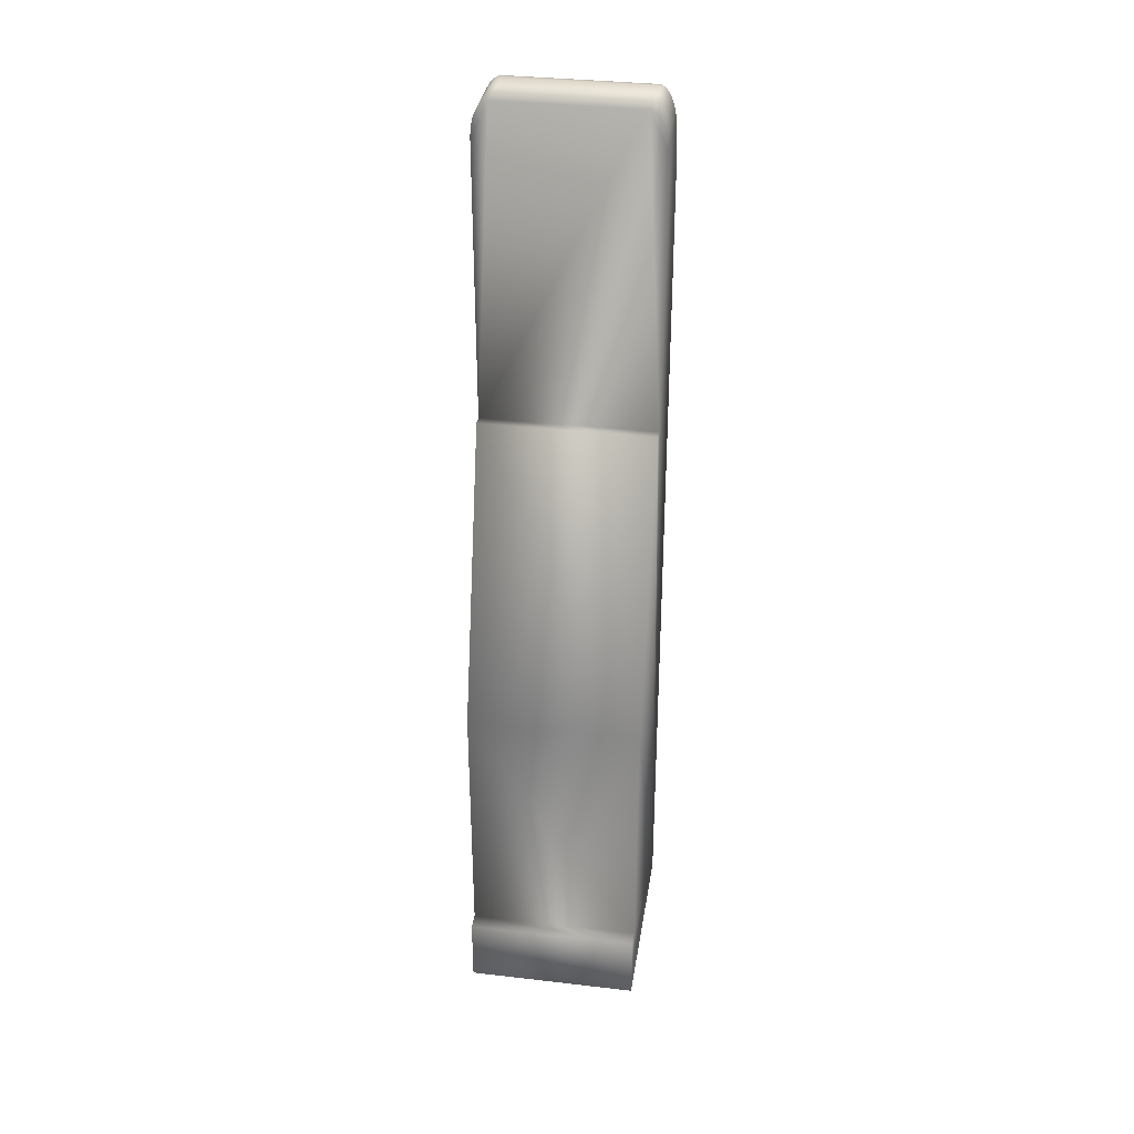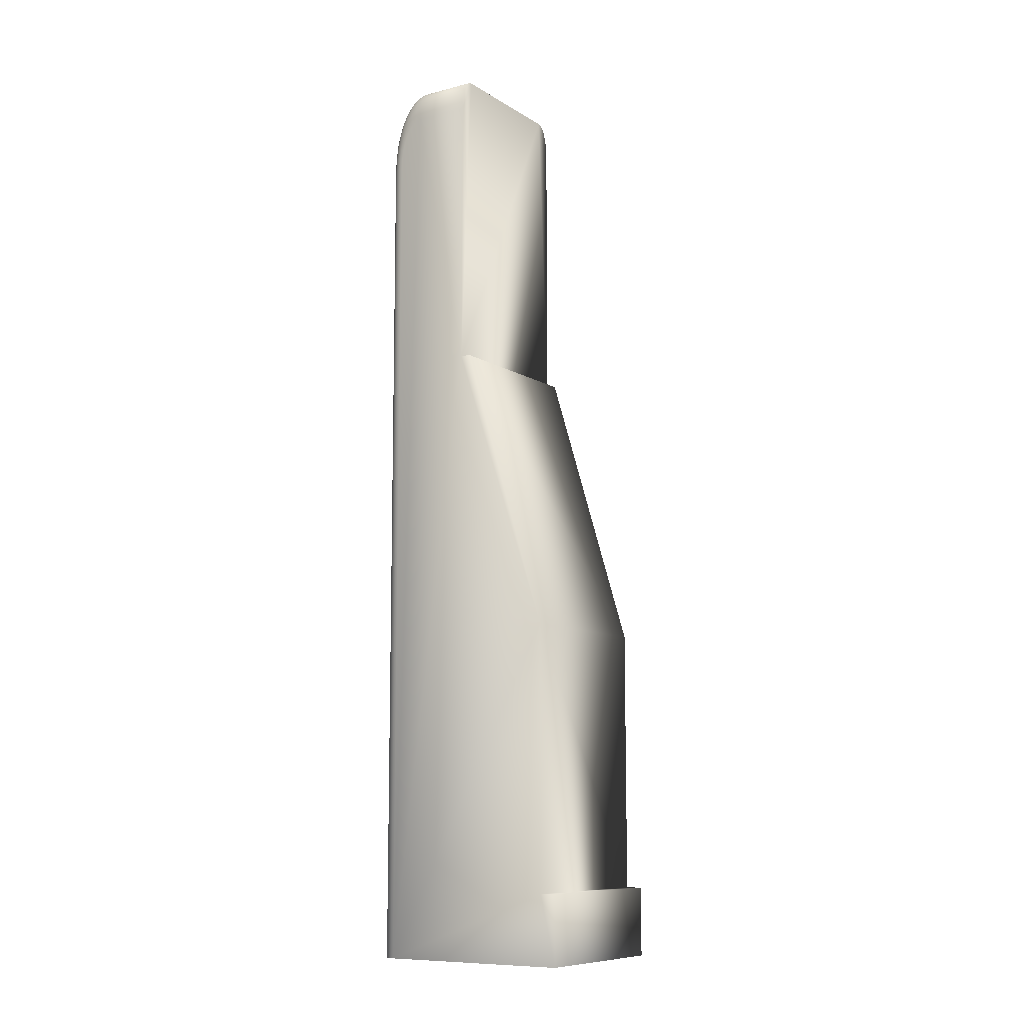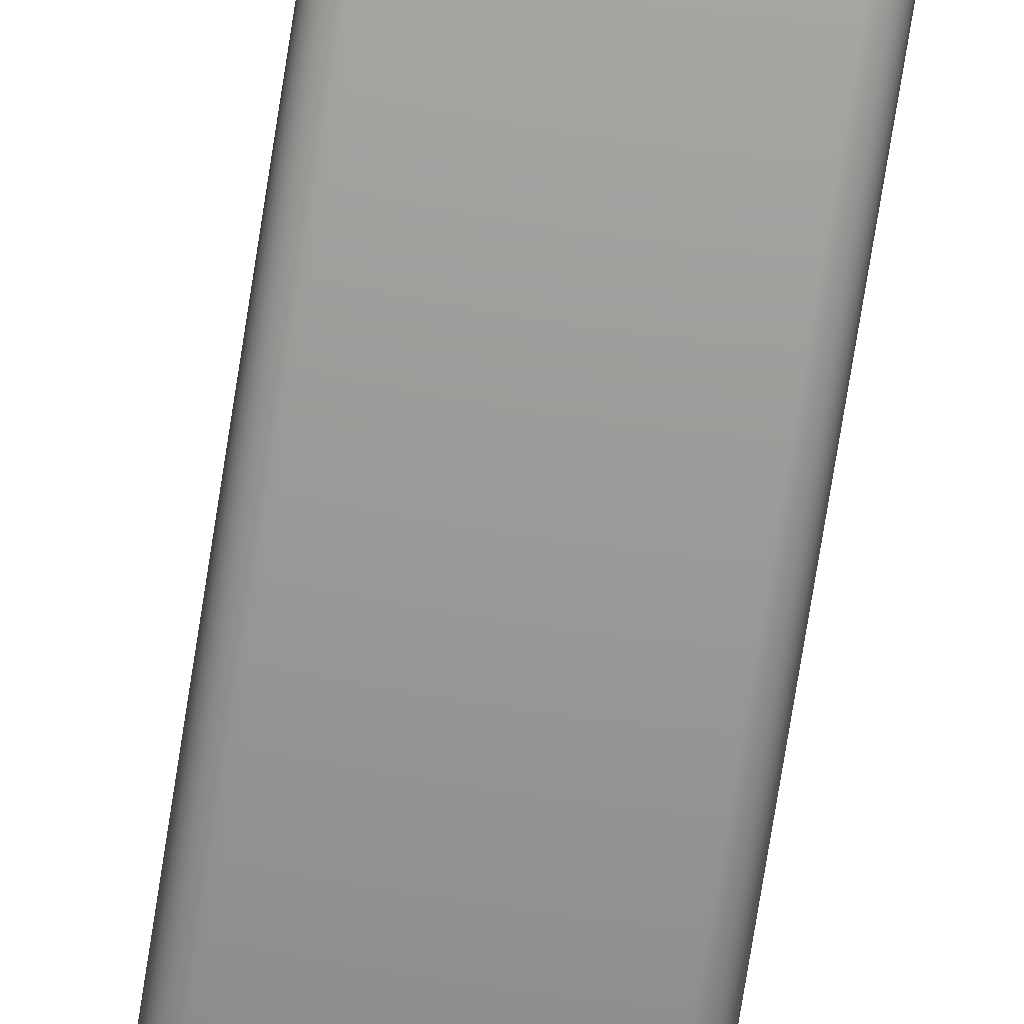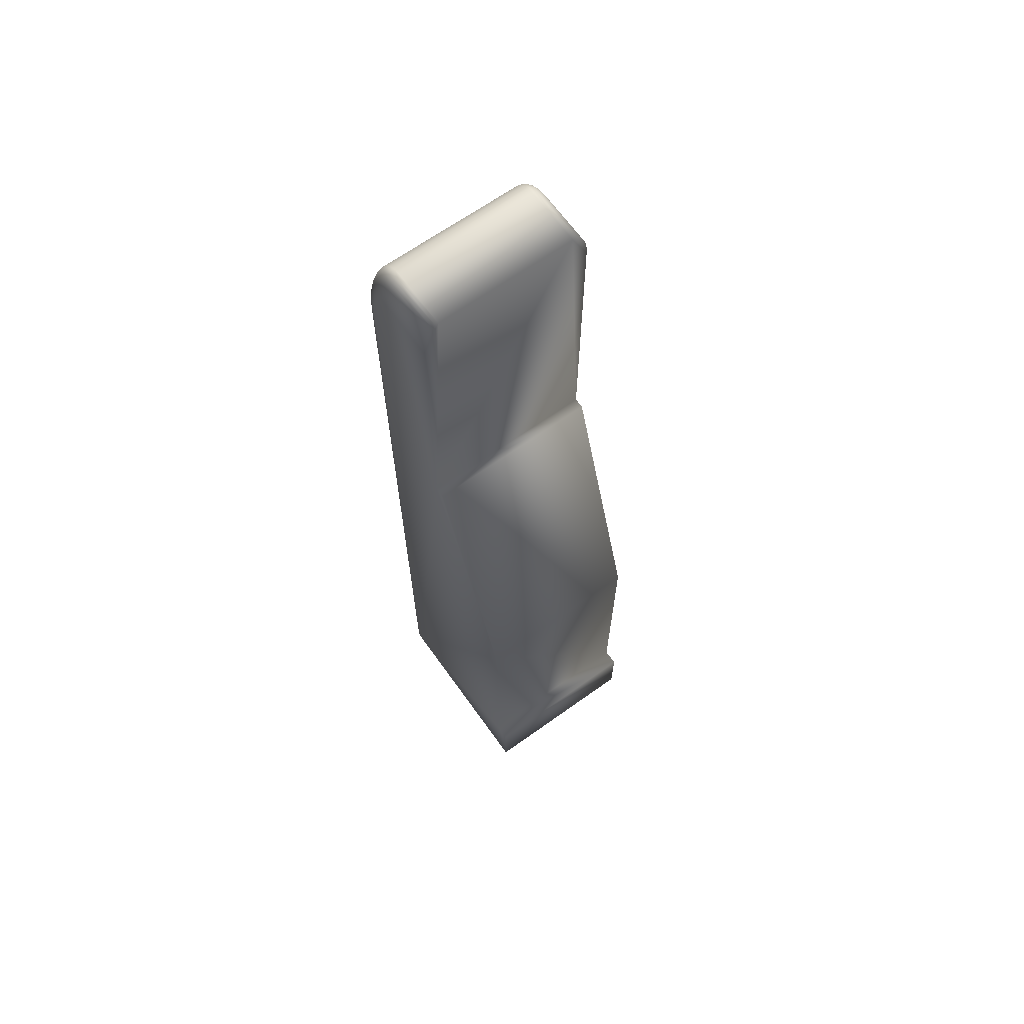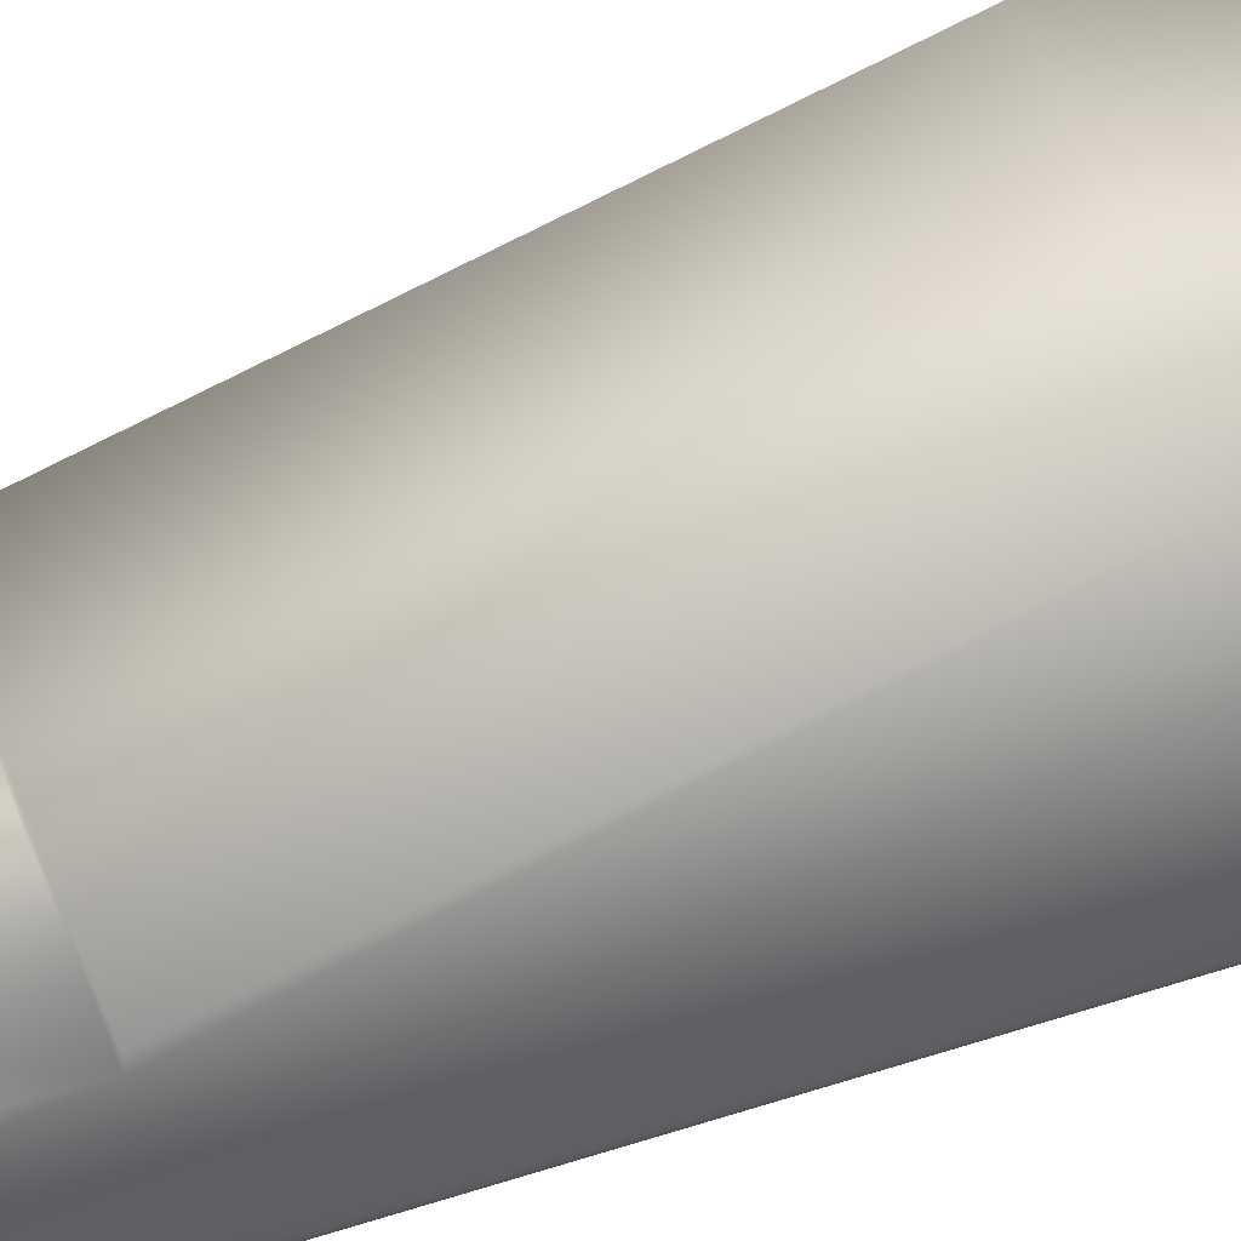
<metadata>
{"format":"obj","ext":"obj","renderer":"f3d","projection":"perspective","resolution":1024,"background":"white","views":[{"elev":34.7,"azim":-171.2,"up":"+Z"},{"elev":-9.6,"azim":123.3,"up":"+Z"},{"elev":-79.1,"azim":-9.1,"up":"+Y"},{"elev":66.4,"azim":144.4,"up":"+Z"},{"elev":49.7,"azim":69.9,"up":"+Y"}]}
</metadata>
<code>
o full_filled_finger.001
v 0.0085 0.01644 0.1733
v 0.0085 0.009442 0.1733
v 0.00889 0.009442 0.1732
v 0.00889 0.01644 0.1732
v 0.009265 0.009442 0.173
v 0.009265 0.01644 0.173
v 0.009611 0.009442 0.1726
v 0.009611 0.01644 0.1726
v 0.009914 0.009442 0.1721
v 0.009914 0.01644 0.1721
v 0.01016 0.009442 0.1714
v 0.01016 0.01644 0.1714
v 0.01035 0.009442 0.1707
v 0.01035 0.01644 0.1707
v 0.01046 0.009442 0.1699
v 0.01046 0.01644 0.1699
v 0.0105 0.009442 0.1691
v 0.0105 0.01644 0.1691
v 0.0105 0.006442 0.1627
v 0.0105 0.0065 0.1639
v 0.01046 0.006052 0.1627
v 0.01046 0.006117 0.1641
v 0.01035 0.005677 0.1627
v 0.01035 0.005749 0.1642
v 0.01016 0.005331 0.1627
v 0.01016 0.00541 0.1644
v 0.009914 0.005028 0.1627
v 0.009914 0.005113 0.1645
v 0.009611 0.004779 0.1627
v 0.009611 0.004869 0.1646
v 0.009265 0.004594 0.1627
v 0.009265 0.004688 0.1647
v 0.00889 0.004481 0.1627
v 0.00889 0.004576 0.1647
v 0.0085 0.004442 0.1627
v 0.0085 0.004538 0.1647
v 0.0105 0.006671 0.1651
v 0.01046 0.00631 0.1654
v 0.01035 0.005963 0.1657
v 0.01016 0.005644 0.166
v 0.009914 0.005364 0.1663
v 0.009611 0.005134 0.1665
v 0.009265 0.004963 0.1666
v 0.00889 0.004858 0.1667
v 0.0085 0.004823 0.1667
v 0.0105 0.006948 0.1662
v 0.01046 0.006623 0.1667
v 0.01035 0.006311 0.1671
v 0.01016 0.006024 0.1675
v 0.009914 0.005772 0.1679
v 0.009611 0.005565 0.1682
v 0.009265 0.005411 0.1684
v 0.00889 0.005317 0.1685
v 0.0085 0.005285 0.1686
v 0.0105 0.007321 0.1672
v 0.01046 0.007045 0.1678
v 0.01035 0.00678 0.1683
v 0.01016 0.006535 0.1689
v 0.009914 0.006321 0.1693
v 0.009611 0.006145 0.1697
v 0.009265 0.006014 0.17
v 0.00889 0.005934 0.1701
v 0.0085 0.005907 0.1702
v 0.0105 0.007776 0.168
v 0.01046 0.007559 0.1687
v 0.01035 0.00735 0.1693
v 0.01016 0.007158 0.1699
v 0.009914 0.00699 0.1705
v 0.009611 0.006852 0.1709
v 0.009265 0.006749 0.1712
v 0.00889 0.006686 0.1714
v 0.0085 0.006664 0.1715
v 0.0105 0.008294 0.1686
v 0.01046 0.008145 0.1693
v 0.01035 0.008001 0.1701
v 0.01016 0.007869 0.1708
v 0.009914 0.007753 0.1713
v 0.009611 0.007658 0.1718
v 0.009265 0.007587 0.1722
v 0.00889 0.007544 0.1724
v 0.0085 0.007529 0.1725
v 0.0105 0.008857 0.1689
v 0.01046 0.008781 0.1697
v 0.01035 0.008708 0.1705
v 0.01016 0.00864 0.1712
v 0.009914 0.008581 0.1719
v 0.009611 0.008533 0.1724
v 0.009265 0.008496 0.1728
v 0.00889 0.008474 0.173
v 0.0085 0.008467 0.1731
v -0.0105 0.01769 0.135
v 0.0105 0.01769 0.135
v -0.0105 0.02844 0.09946
v 0.0105 0.02844 0.09946
v -0.0105 0.02844 0.06691
v 0.0105 0.02844 0.06691
v -0.0105 0.006442 0.1627
v -0.0105 0.006442 0.0584
v -0.01046 0.006052 0.0584
v -0.01046 0.006052 0.1627
v -0.01035 0.005677 0.0584
v -0.01035 0.005677 0.1627
v -0.01016 0.005331 0.0584
v -0.01016 0.005331 0.1627
v -0.009914 0.005028 0.0584
v -0.009914 0.005028 0.1627
v -0.009611 0.004779 0.0584
v -0.009611 0.004779 0.1627
v -0.009265 0.004594 0.0584
v -0.009265 0.004594 0.1627
v -0.00889 0.004481 0.0584
v -0.00889 0.004481 0.1627
v -0.0085 0.004442 0.0584
v -0.0085 0.004442 0.1627
v 0.01035 0.005677 0.0584
v 0.01016 0.005331 0.0584
v 0.009914 0.005028 0.0584
v 0.009611 0.004779 0.0584
v 0.0105 0.006442 0.0584
v 0.01046 0.006052 0.0584
v 0.009265 0.004594 0.0584
v 0.00889 0.004481 0.0584
v 0.0085 0.004442 0.0584
v -0.0105 0.03044 0.0584
v 0.0105 0.03044 0.0584
v -0.0105 0.03044 0.06691
v 0.0105 0.03044 0.06691
v -0.0085 0.004538 0.1647
v -0.00889 0.004576 0.1647
v -0.009265 0.004688 0.1647
v -0.009611 0.004869 0.1646
v -0.009914 0.005113 0.1645
v -0.01016 0.00541 0.1644
v -0.01035 0.005749 0.1642
v -0.01046 0.006117 0.1641
v -0.0105 0.0065 0.1639
v -0.0085 0.004823 0.1667
v -0.00889 0.004858 0.1667
v -0.009265 0.004963 0.1666
v -0.009611 0.005134 0.1665
v -0.009914 0.005364 0.1663
v -0.01016 0.005644 0.166
v -0.01035 0.005963 0.1657
v -0.01046 0.00631 0.1654
v -0.0105 0.006671 0.1651
v -0.0085 0.005285 0.1686
v -0.00889 0.005317 0.1685
v -0.009265 0.005411 0.1684
v -0.009611 0.005565 0.1682
v -0.009914 0.005772 0.1679
v -0.01016 0.006024 0.1675
v -0.01035 0.006311 0.1671
v -0.01046 0.006623 0.1667
v -0.0105 0.006948 0.1662
v -0.0085 0.005907 0.1702
v -0.00889 0.005934 0.1701
v -0.009265 0.006014 0.17
v -0.009611 0.006145 0.1697
v -0.009914 0.006321 0.1693
v -0.01016 0.006535 0.1689
v -0.01035 0.00678 0.1683
v -0.01046 0.007045 0.1678
v -0.0105 0.007321 0.1672
v -0.0085 0.006664 0.1715
v -0.00889 0.006686 0.1714
v -0.009265 0.006749 0.1712
v -0.009611 0.006852 0.1709
v -0.009914 0.00699 0.1705
v -0.01016 0.007158 0.1699
v -0.01035 0.00735 0.1693
v -0.01046 0.007559 0.1687
v -0.0105 0.007776 0.168
v -0.0085 0.007529 0.1725
v -0.00889 0.007544 0.1724
v -0.009265 0.007587 0.1722
v -0.009611 0.007658 0.1718
v -0.009914 0.007753 0.1713
v -0.01016 0.007869 0.1708
v -0.01035 0.008001 0.1701
v -0.01046 0.008145 0.1693
v -0.0105 0.008294 0.1686
v -0.0085 0.008467 0.1731
v -0.00889 0.008474 0.173
v -0.009265 0.008496 0.1728
v -0.009611 0.008533 0.1724
v -0.009914 0.008581 0.1719
v -0.01016 0.00864 0.1712
v -0.01035 0.008708 0.1705
v -0.01046 0.008781 0.1697
v -0.0105 0.008857 0.1689
v -0.0085 0.009442 0.1733
v -0.00889 0.009442 0.1732
v -0.009265 0.009442 0.173
v -0.009611 0.009442 0.1726
v -0.009914 0.009442 0.1721
v -0.01016 0.009442 0.1714
v -0.01035 0.009442 0.1707
v -0.01046 0.009442 0.1699
v -0.0105 0.009442 0.1691
v -0.0085 0.01644 0.1733
v -0.0105 0.01644 0.135
v 0.0105 0.01644 0.135
v -0.0105 0.01644 0.1691
v -0.01035 0.01644 0.1707
v -0.01016 0.01644 0.1714
v -0.009914 0.01644 0.1721
v -0.009611 0.01644 0.1726
v -0.009265 0.01644 0.173
v -0.00889 0.01644 0.1732
v -0.01046 0.01644 0.1699
f 1 2 3
f 1 3 4
f 3 5 4
f 4 5 6
f 5 7 6
f 6 7 8
f 7 9 8
f 8 9 10
f 9 11 10
f 10 11 12
f 11 13 12
f 12 13 14
f 13 15 14
f 14 15 16
f 15 17 16
f 16 17 18
f 19 20 21
f 20 22 21
f 21 22 23
f 22 24 23
f 23 24 25
f 24 26 25
f 25 26 27
f 26 28 27
f 27 28 29
f 28 30 29
f 29 30 31
f 30 32 31
f 31 32 33
f 32 34 33
f 33 34 35
f 34 36 35
f 20 37 22
f 37 38 22
f 22 38 24
f 38 39 24
f 24 39 26
f 39 40 26
f 26 40 28
f 40 41 28
f 28 41 30
f 41 42 30
f 30 42 32
f 42 43 32
f 32 43 34
f 43 44 34
f 34 44 36
f 44 45 36
f 37 46 38
f 46 47 38
f 38 47 39
f 47 48 39
f 39 48 40
f 48 49 40
f 40 49 41
f 49 50 41
f 41 50 42
f 50 51 42
f 42 51 43
f 51 52 43
f 43 52 44
f 52 53 44
f 44 53 45
f 53 54 45
f 46 55 47
f 55 56 47
f 47 56 48
f 56 57 48
f 48 57 49
f 57 58 49
f 49 58 50
f 58 59 50
f 50 59 51
f 59 60 51
f 51 60 52
f 60 61 52
f 52 61 53
f 61 62 53
f 53 62 54
f 62 63 54
f 55 64 56
f 64 65 56
f 56 65 57
f 65 66 57
f 57 66 58
f 66 67 58
f 58 67 59
f 67 68 59
f 59 68 60
f 68 69 60
f 60 69 61
f 69 70 61
f 61 70 62
f 70 71 62
f 62 71 63
f 71 72 63
f 64 73 65
f 73 74 65
f 65 74 66
f 74 75 66
f 66 75 67
f 75 76 67
f 67 76 68
f 76 77 68
f 68 77 69
f 77 78 69
f 69 78 70
f 78 79 70
f 70 79 71
f 79 80 71
f 71 80 72
f 80 81 72
f 73 82 74
f 82 83 74
f 74 83 75
f 83 84 75
f 75 84 76
f 84 85 76
f 76 85 77
f 85 86 77
f 77 86 78
f 86 87 78
f 78 87 79
f 87 88 79
f 79 88 80
f 88 89 80
f 80 89 81
f 89 90 81
f 82 17 83
f 17 15 83
f 83 15 84
f 15 13 84
f 84 13 85
f 13 11 85
f 85 11 86
f 11 9 86
f 86 9 87
f 9 7 87
f 87 7 88
f 7 5 88
f 88 5 89
f 5 3 89
f 89 3 90
f 3 2 90
f 91 92 93
f 92 94 93
f 93 94 95
f 94 96 95
f 97 98 99
f 97 99 100
f 99 101 100
f 100 101 102
f 101 103 102
f 102 103 104
f 103 105 104
f 104 105 106
f 105 107 106
f 106 107 108
f 107 109 108
f 108 109 110
f 109 111 110
f 110 111 112
f 111 113 112
f 112 113 114
f 115 116 117
f 118 119 117
f 119 120 117
f 117 120 115
f 118 121 119
f 121 122 119
f 119 122 123
f 111 98 113
f 98 124 113
f 113 124 123
f 124 125 123
f 123 125 119
f 111 109 98
f 109 107 98
f 98 107 105
f 105 103 98
f 103 101 98
f 98 101 99
f 95 96 126
f 96 127 126
f 114 128 112
f 128 129 112
f 112 129 110
f 129 130 110
f 110 130 108
f 130 131 108
f 108 131 106
f 131 132 106
f 106 132 104
f 132 133 104
f 104 133 102
f 133 134 102
f 102 134 100
f 134 135 100
f 100 135 97
f 135 136 97
f 128 137 129
f 137 138 129
f 129 138 130
f 138 139 130
f 130 139 131
f 139 140 131
f 131 140 132
f 140 141 132
f 132 141 133
f 141 142 133
f 133 142 134
f 142 143 134
f 134 143 135
f 143 144 135
f 135 144 136
f 144 145 136
f 137 146 138
f 146 147 138
f 138 147 139
f 147 148 139
f 139 148 140
f 148 149 140
f 140 149 141
f 149 150 141
f 141 150 142
f 150 151 142
f 142 151 143
f 151 152 143
f 143 152 144
f 152 153 144
f 144 153 145
f 153 154 145
f 146 155 147
f 155 156 147
f 147 156 148
f 156 157 148
f 148 157 149
f 157 158 149
f 149 158 150
f 158 159 150
f 150 159 151
f 159 160 151
f 151 160 152
f 160 161 152
f 152 161 153
f 161 162 153
f 153 162 154
f 162 163 154
f 155 164 156
f 164 165 156
f 156 165 157
f 165 166 157
f 157 166 158
f 166 167 158
f 158 167 159
f 167 168 159
f 159 168 160
f 168 169 160
f 160 169 161
f 169 170 161
f 161 170 162
f 170 171 162
f 162 171 163
f 171 172 163
f 164 173 165
f 173 174 165
f 165 174 166
f 174 175 166
f 166 175 167
f 175 176 167
f 167 176 168
f 176 177 168
f 168 177 169
f 177 178 169
f 169 178 170
f 178 179 170
f 170 179 171
f 179 180 171
f 171 180 172
f 180 181 172
f 173 182 174
f 182 183 174
f 174 183 175
f 183 184 175
f 175 184 176
f 184 185 176
f 176 185 177
f 185 186 177
f 177 186 178
f 186 187 178
f 178 187 179
f 187 188 179
f 179 188 180
f 188 189 180
f 180 189 181
f 189 190 181
f 182 191 183
f 191 192 183
f 183 192 184
f 192 193 184
f 184 193 185
f 193 194 185
f 185 194 186
f 194 195 186
f 186 195 187
f 195 196 187
f 187 196 188
f 196 197 188
f 188 197 189
f 197 198 189
f 189 198 190
f 198 199 190
f 1 200 2
f 200 191 2
f 201 202 91
f 202 92 91
f 114 35 36
f 114 36 128
f 36 45 128
f 128 45 137
f 45 54 137
f 137 54 146
f 54 63 146
f 146 63 155
f 63 72 155
f 155 72 164
f 72 81 164
f 164 81 173
f 81 90 173
f 173 90 182
f 90 2 182
f 182 2 191
f 199 203 201
f 126 124 95
f 124 98 95
f 95 98 93
f 199 201 98
f 201 91 98
f 98 91 93
f 136 172 181
f 145 154 136
f 154 163 136
f 136 163 172
f 98 97 199
f 97 136 199
f 199 136 190
f 136 181 190
f 35 114 123
f 114 113 123
f 204 205 206
f 203 207 208
f 4 18 1
f 18 202 1
f 1 202 200
f 4 6 18
f 6 8 18
f 18 8 10
f 10 12 18
f 12 14 18
f 18 14 16
f 202 201 200
f 201 203 200
f 200 203 209
f 203 208 209
f 207 203 206
f 203 210 206
f 206 210 204
f 127 125 126
f 125 124 126
f 19 119 17
f 119 202 17
f 17 202 18
f 92 202 94
f 202 119 94
f 94 119 96
f 119 125 96
f 96 125 127
f 73 64 20
f 19 17 20
f 17 82 20
f 20 82 73
f 64 55 20
f 55 46 20
f 20 46 37
f 203 199 198
f 203 198 210
f 198 197 210
f 210 197 204
f 197 196 204
f 204 196 205
f 196 195 205
f 205 195 206
f 195 194 206
f 206 194 207
f 194 193 207
f 207 193 208
f 193 192 208
f 208 192 209
f 192 191 209
f 209 191 200
f 35 123 122
f 35 122 33
f 122 121 33
f 33 121 31
f 121 118 31
f 31 118 29
f 118 117 29
f 29 117 27
f 117 116 27
f 27 116 25
f 116 115 25
f 25 115 23
f 115 120 23
f 23 120 21
f 120 119 21
f 21 119 19

</code>
